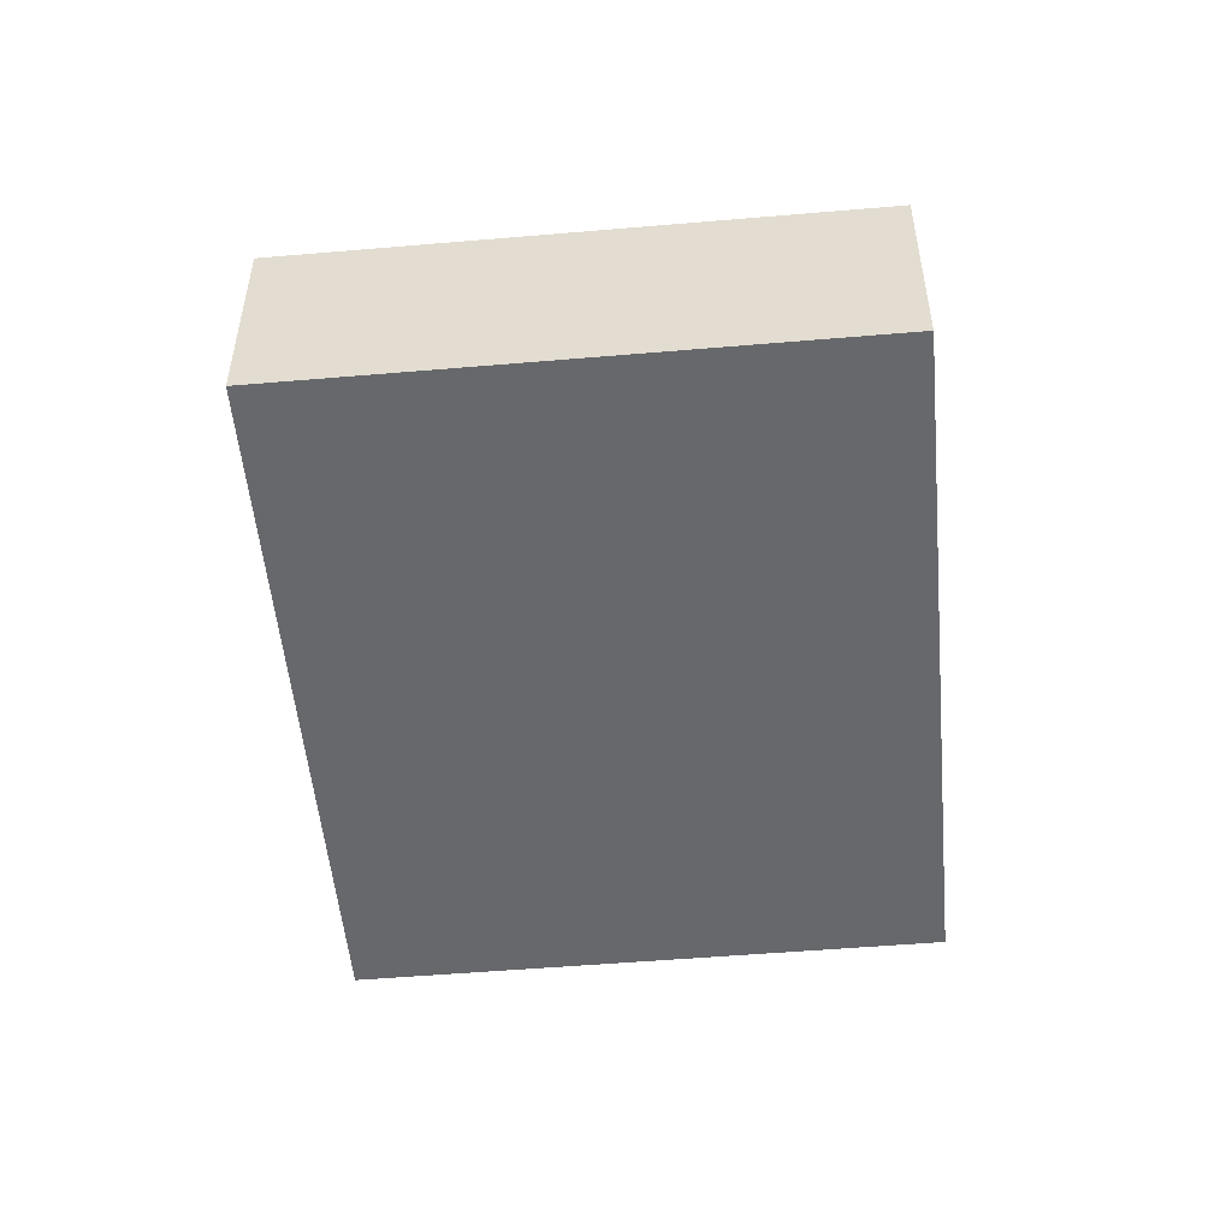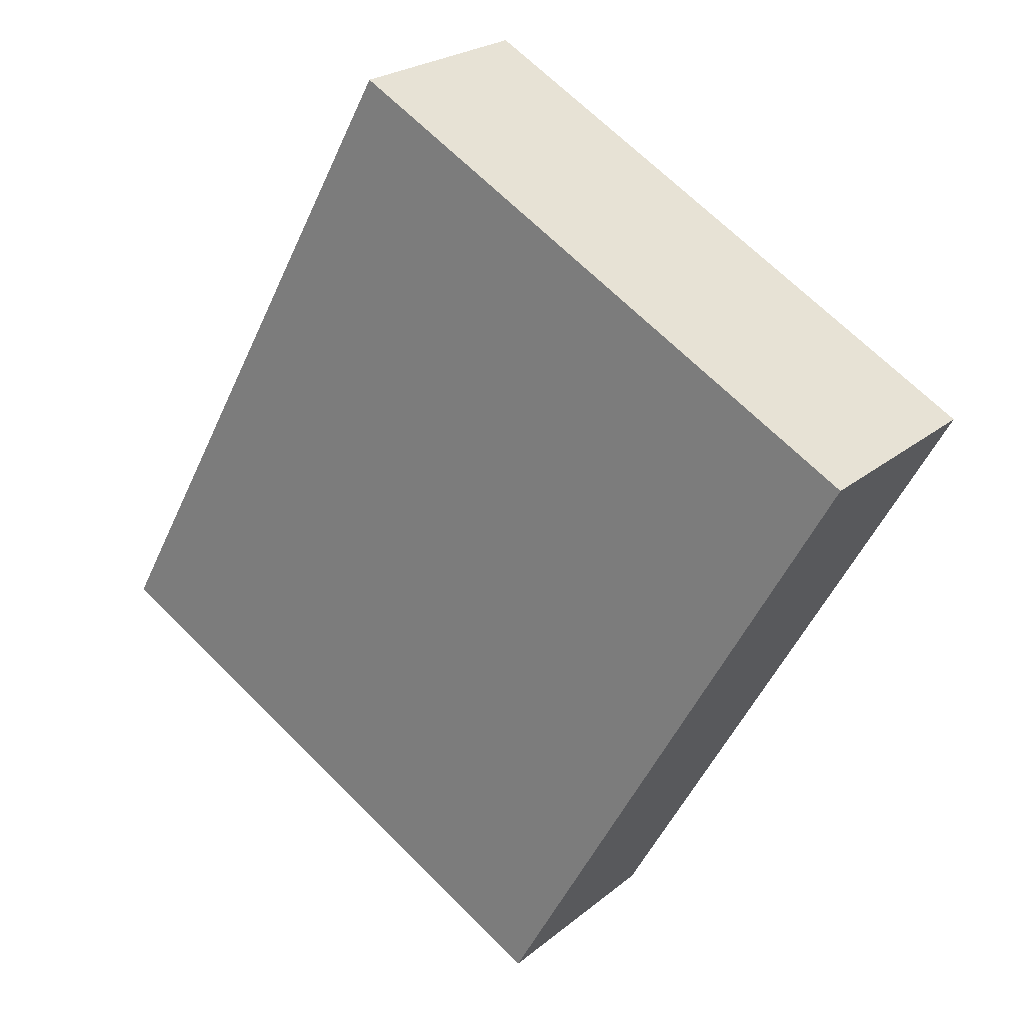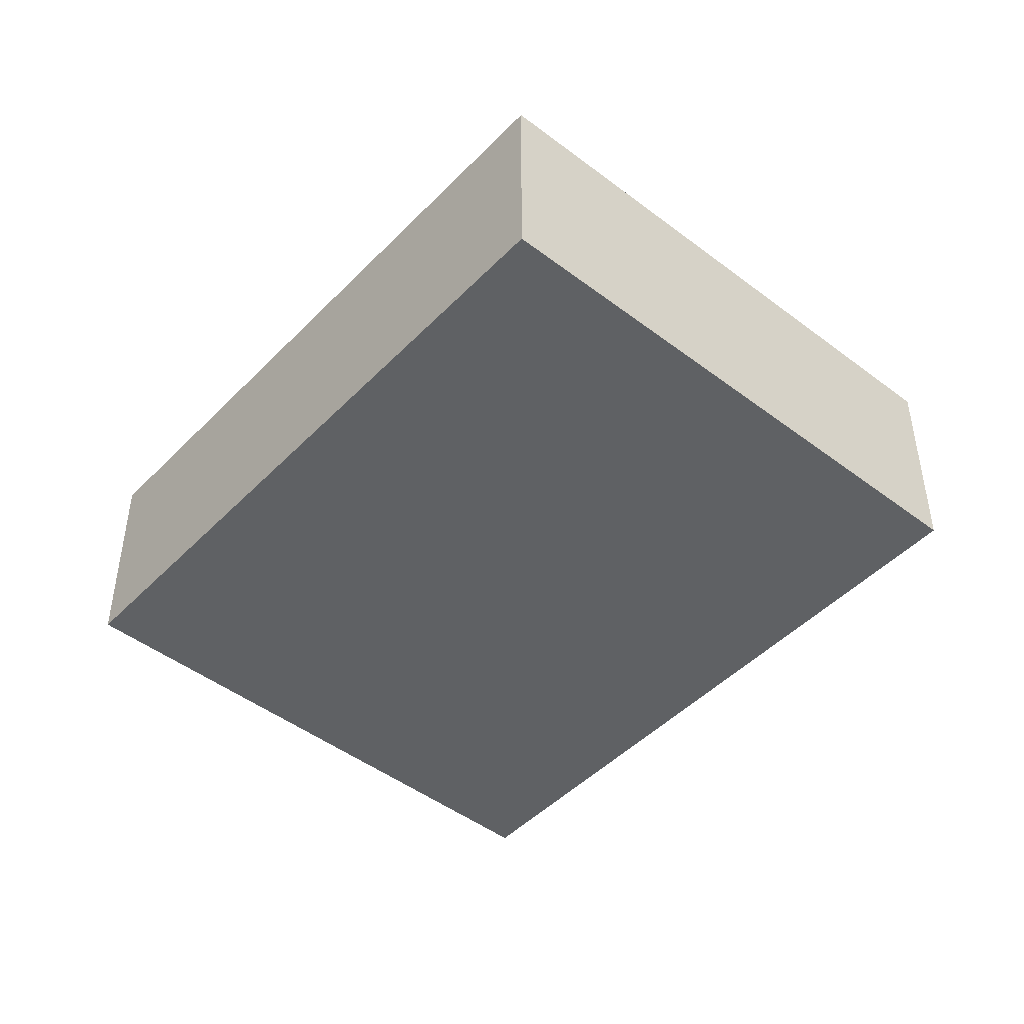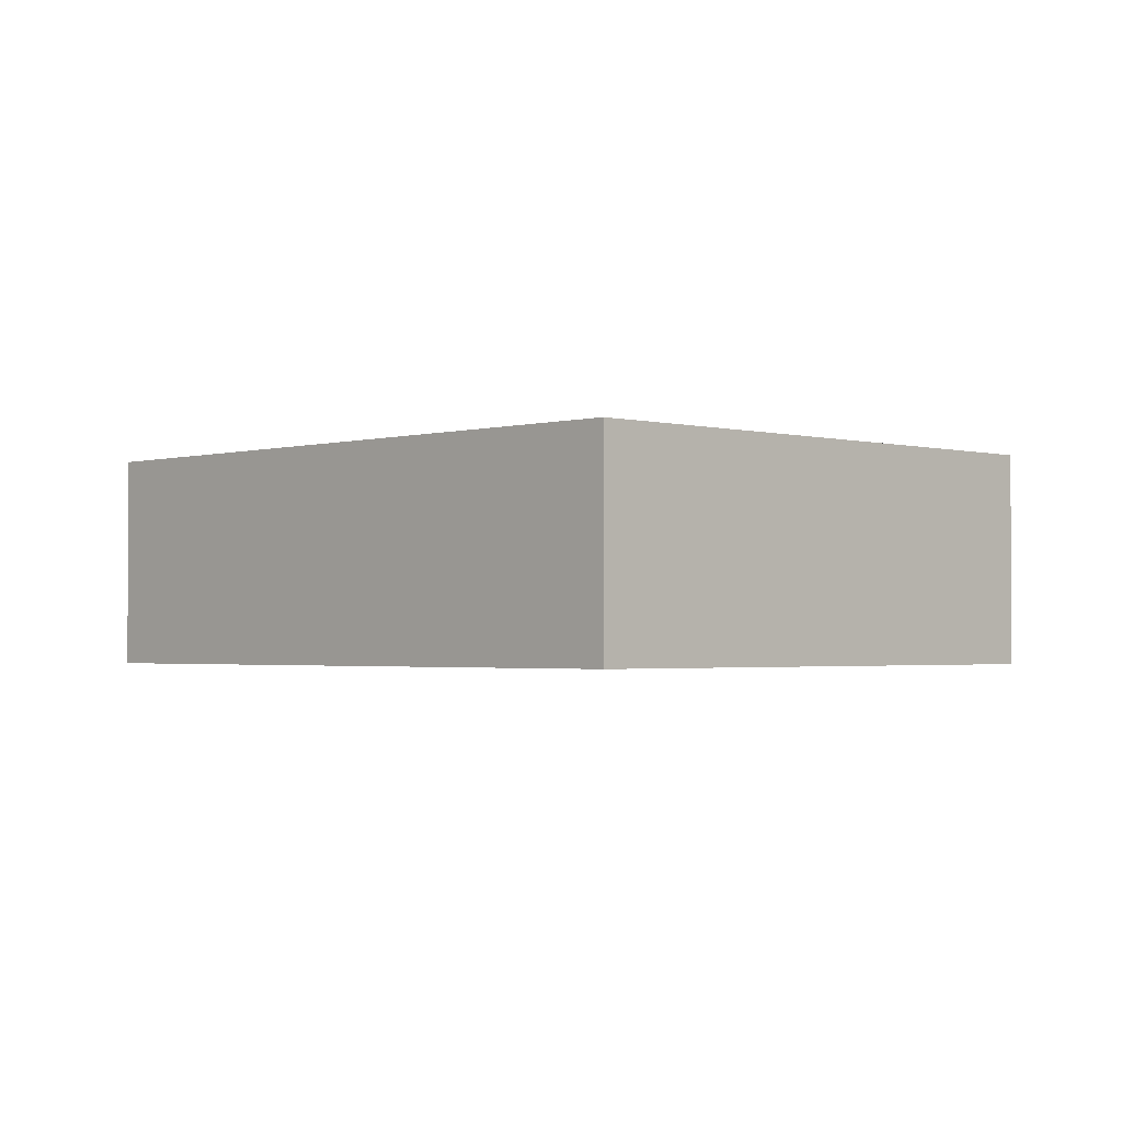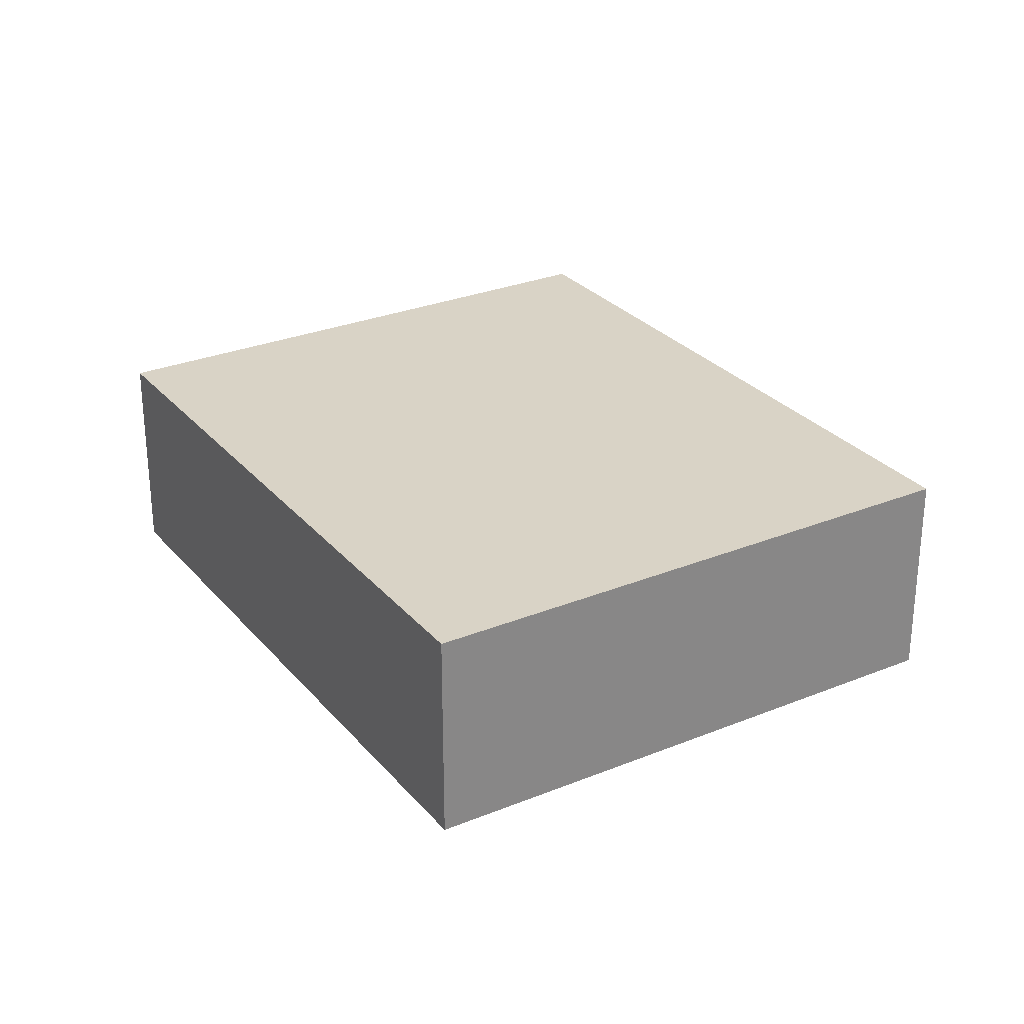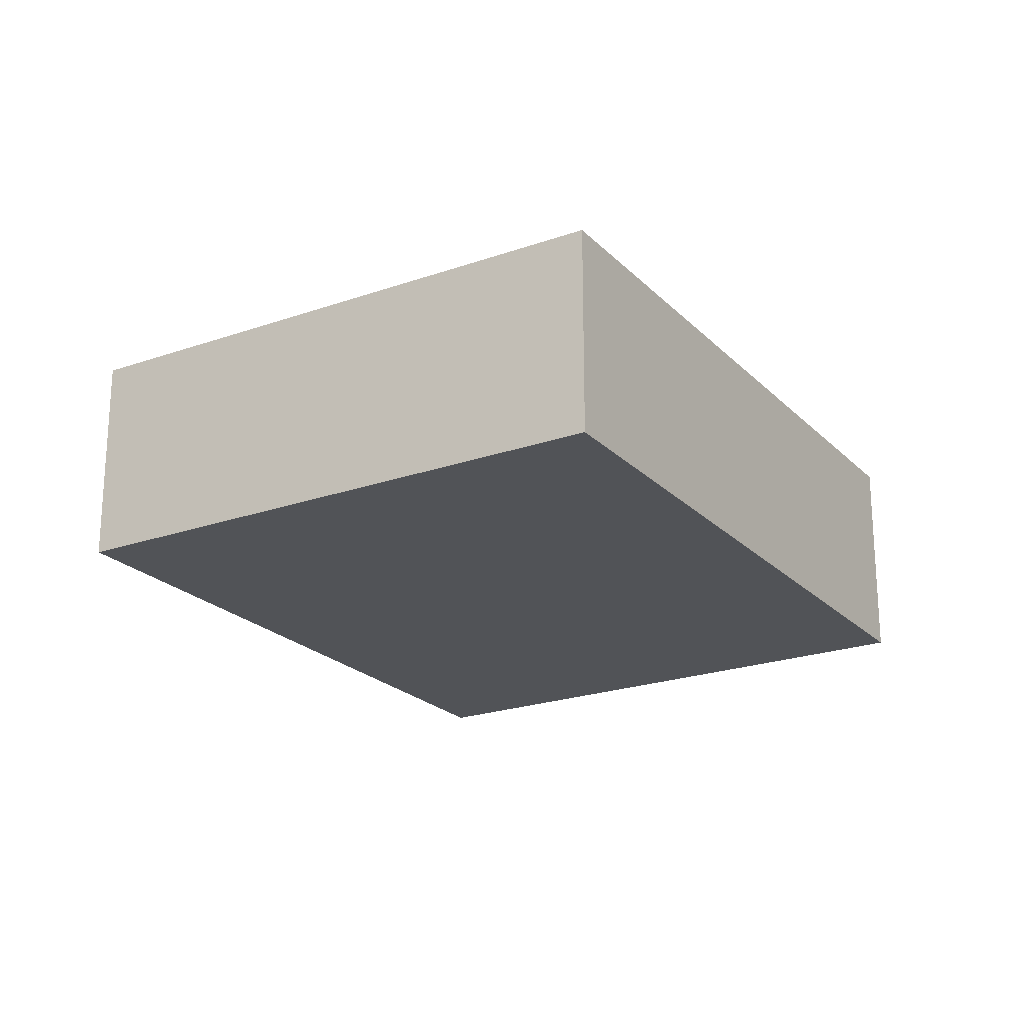
<metadata>
{"format":"obj","ext":"obj","renderer":"f3d","projection":"perspective","resolution":1024,"background":"white","views":[{"elev":-52.3,"azim":156.2,"up":"+Y"},{"elev":23.3,"azim":-143.6,"up":"+Z"},{"elev":-46.5,"azim":-70.0,"up":"+Y"},{"elev":-1.9,"azim":-73.3,"up":"+Y"},{"elev":28.3,"azim":119.3,"up":"+Y"},{"elev":-22.2,"azim":2.4,"up":"+Y"}]}
</metadata>
<code>
v  0 0.556 3.405e-17
v  2.245 0.556 -0.868
v  0.897 0.556 -1.617
v  1.348 0.556 0.748
v  0.897 9.901e-17 -1.617
v  0 0 0
v  1.348 -4.58e-17 0.748
v  2.245 5.315e-17 -0.868
g defaultobject
f 1 2 3
f 2 1 4
f 5 1 3
f 1 5 6
f 6 4 1
f 4 6 7
f 7 2 4
f 2 7 8
f 8 3 2
f 3 8 5
f 8 6 5
f 6 8 7

</code>
